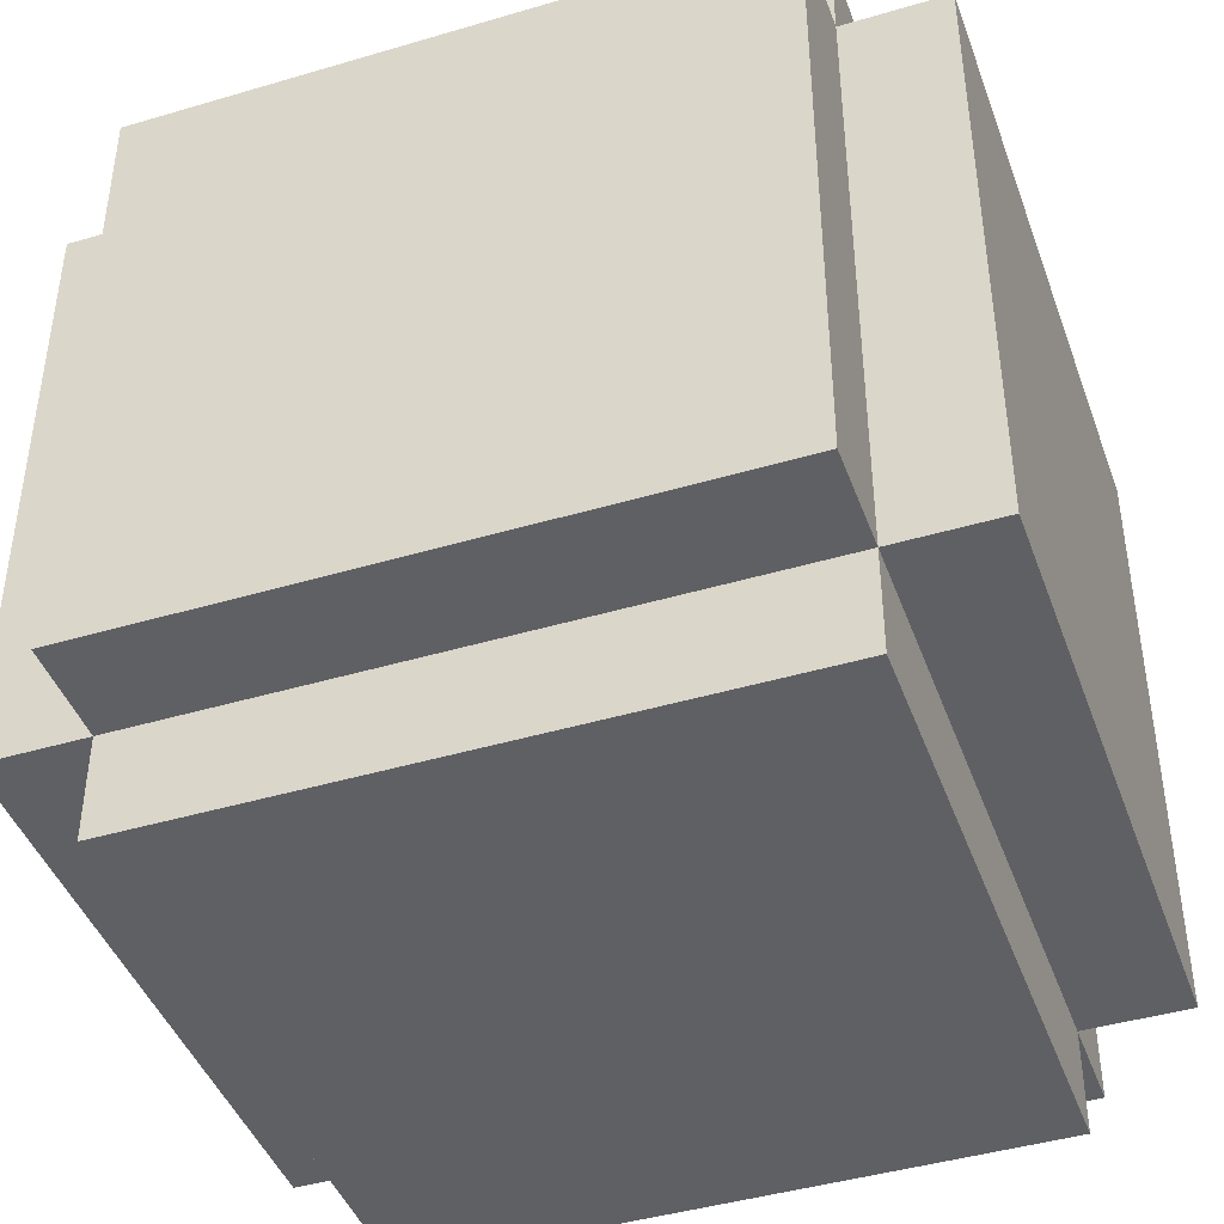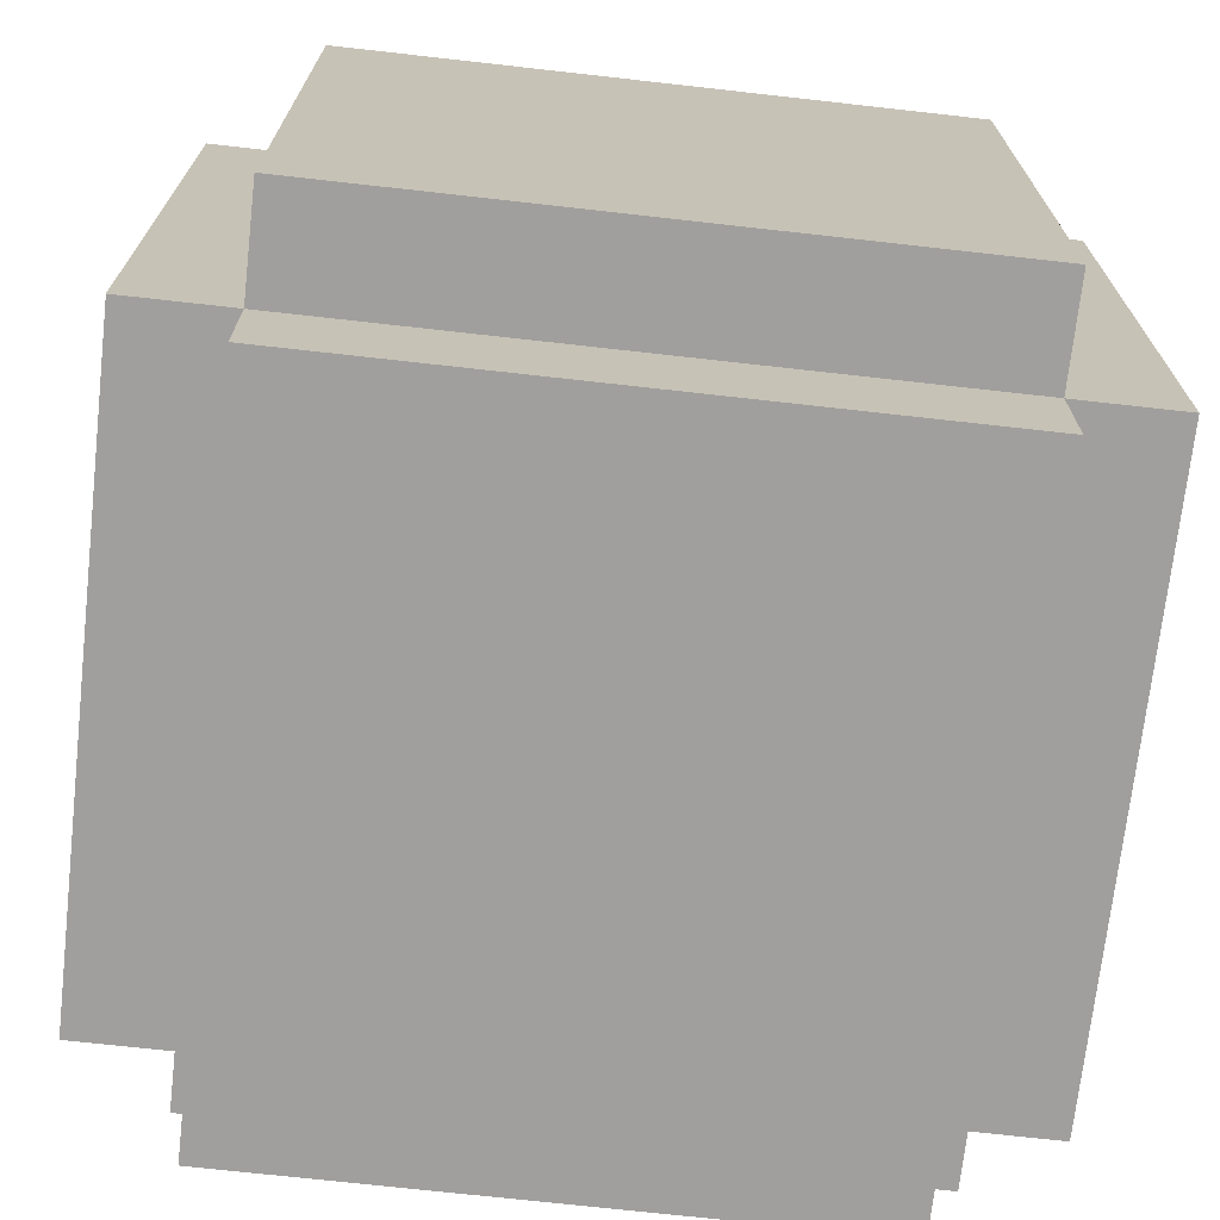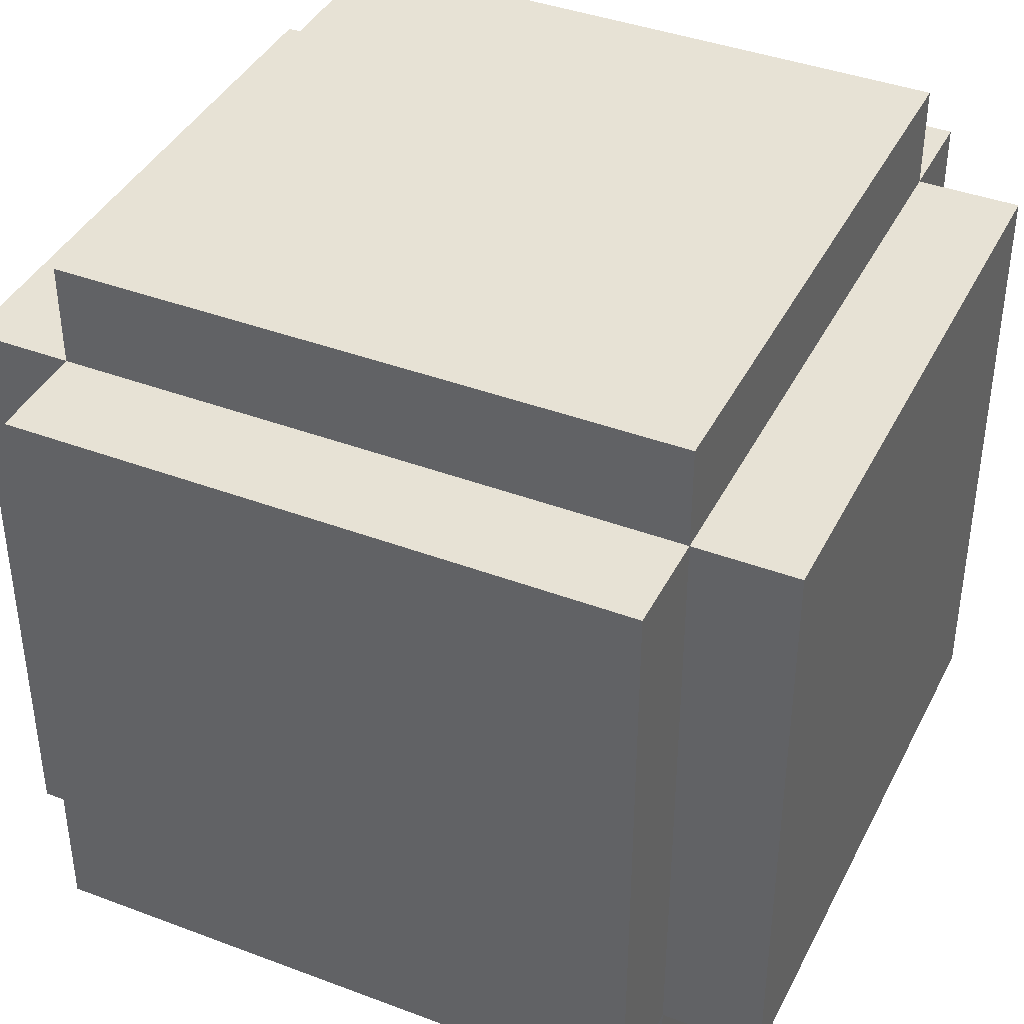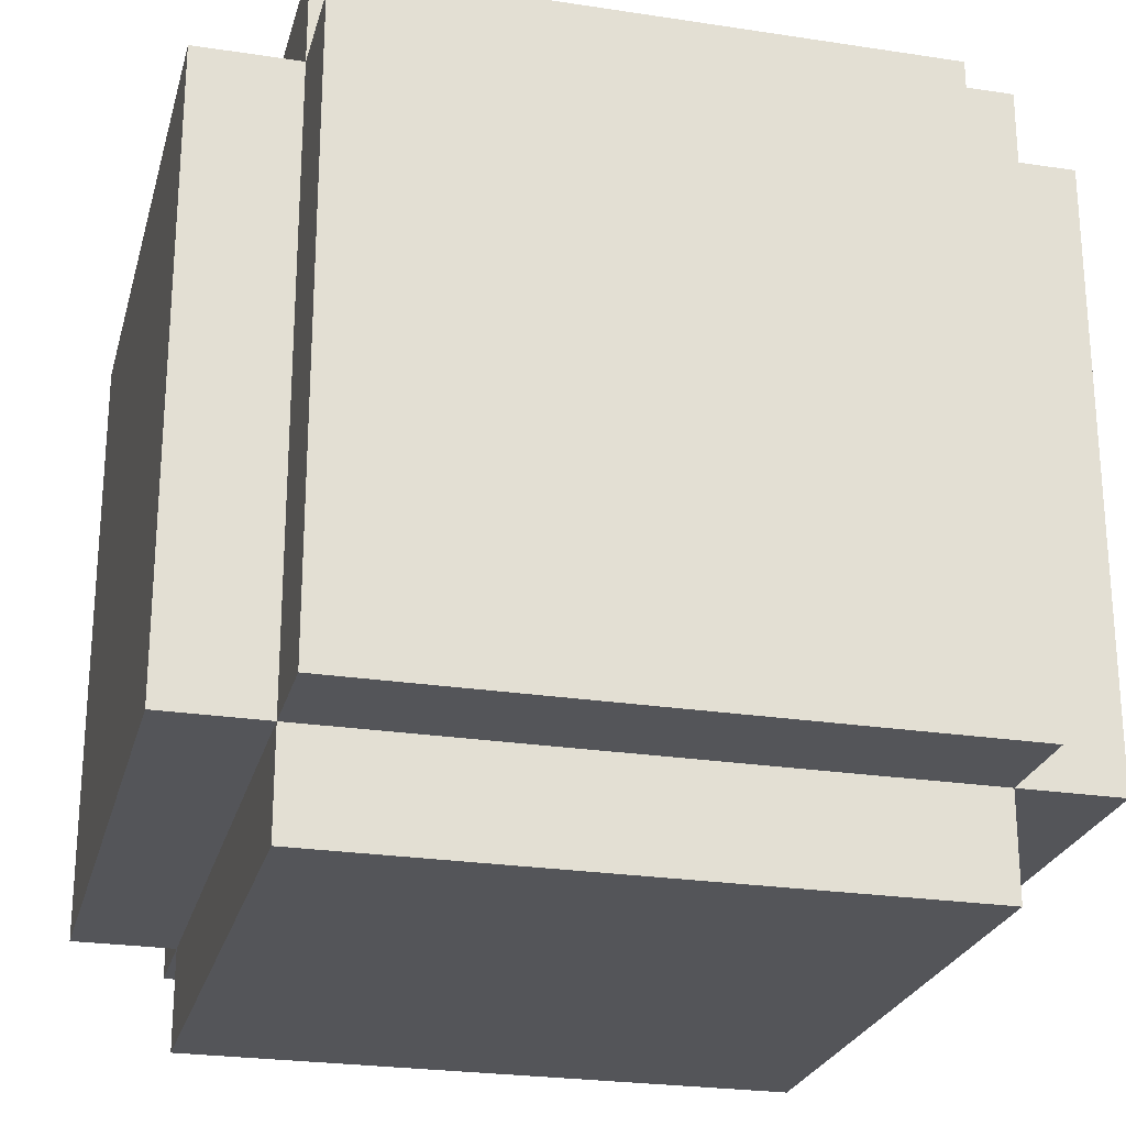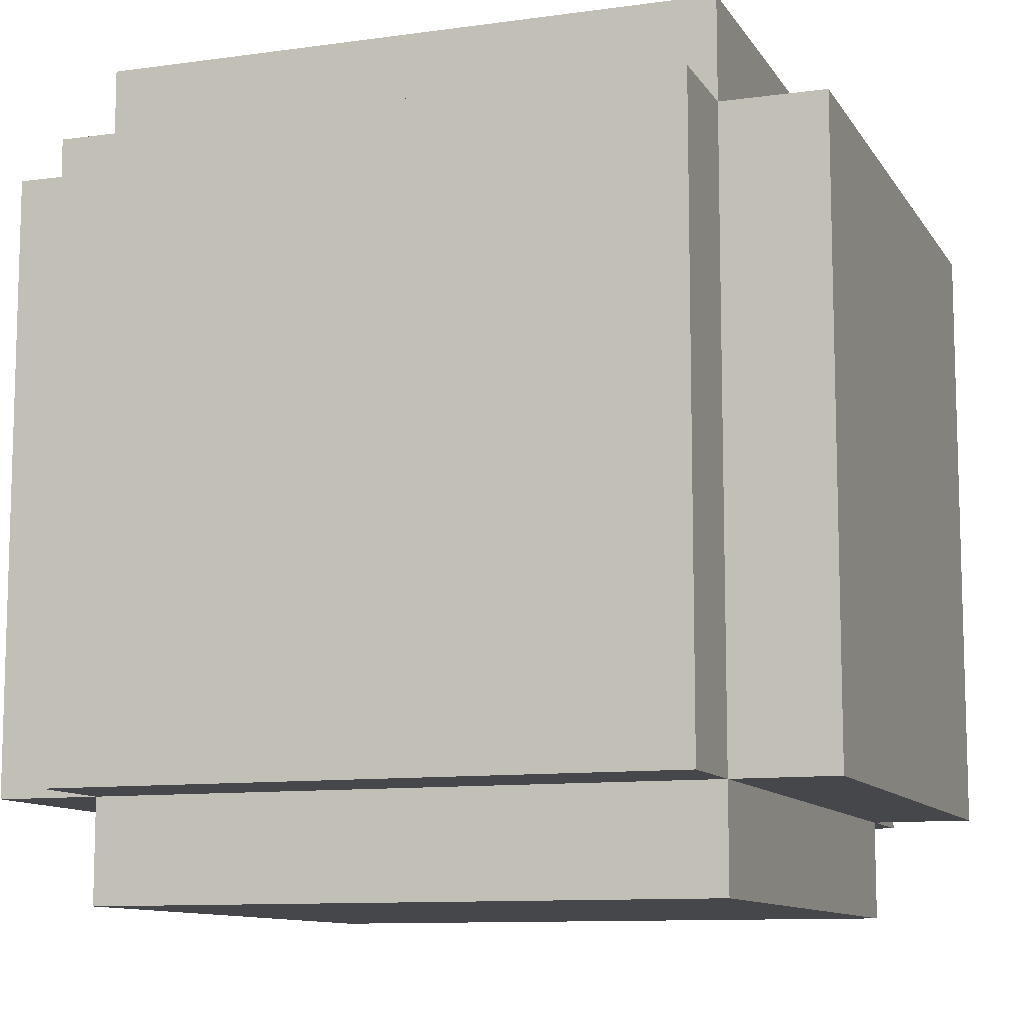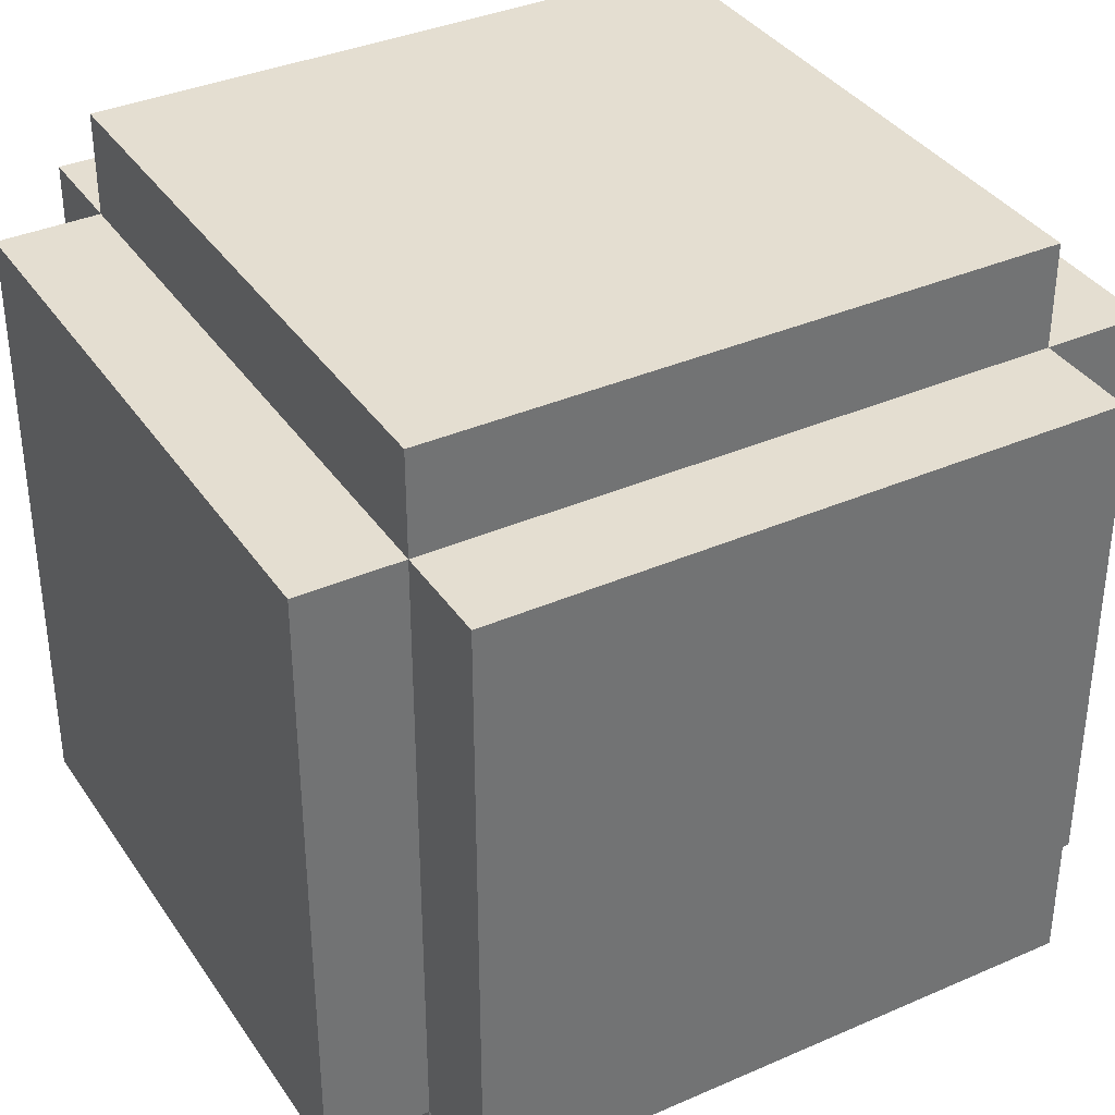
<metadata>
{"format":"obj","ext":"obj","renderer":"f3d","projection":"perspective","resolution":1024,"background":"white","views":[{"elev":-43.4,"azim":-70.7,"up":"+Y"},{"elev":-71.3,"azim":-6.4,"up":"+Z"},{"elev":40.2,"azim":-155.1,"up":"+Y"},{"elev":-24.7,"azim":75.9,"up":"+Y"},{"elev":-10.4,"azim":-70.5,"up":"+Y"},{"elev":36.4,"azim":-119.7,"up":"+Z"}]}
</metadata>
<code>
o NODE_CENTER_Cube.001
v -0.375 0.125 0.375
v -0.375 0.875 0.375
v -0.375 0.125 -0.375
v -0.375 0.875 -0.375
v 0.375 0.125 0.375
v 0.375 0.875 0.375
v 0.375 0.125 -0.375
v 0.375 0.875 -0.375
f 1 2 4 3
f 3 4 8 7
f 7 8 6 5
f 5 6 2 1
f 3 7 5 1
f 8 4 2 6
o NODE_PZ_Cube.003
v -0.375 0.875 0.375
v -0.375 1 0.375
v -0.375 0.875 -0.375
v -0.375 1 -0.375
v 0.375 0.875 0.375
v 0.375 1 0.375
v 0.375 0.875 -0.375
v 0.375 1 -0.375
f 9 10 12 11
f 11 12 16 15
f 15 16 14 13
f 13 14 10 9
f 16 12 10 14
o NODE_NY_Cube.008
v -0.375 0.125 0.375
v -0.375 0.125 0.5
v -0.375 0.875 0.375
v -0.375 0.875 0.5
v 0.375 0.125 0.375
v 0.375 0.125 0.5
v 0.375 0.875 0.375
v 0.375 0.875 0.5
f 17 18 20 19
f 19 20 24 23
f 23 24 22 21
f 21 22 18 17
f 24 20 18 22
o NODE_PY_Cube.009
v 0.375 0.125 -0.375
v 0.375 0.125 -0.5
v 0.375 0.875 -0.375
v 0.375 0.875 -0.5
v -0.375 0.125 -0.375
v -0.375 0.125 -0.5
v -0.375 0.875 -0.375
v -0.375 0.875 -0.5
f 25 26 28 27
f 27 28 32 31
f 31 32 30 29
f 29 30 26 25
f 32 28 26 30
o NODE_PX_Cube.010
v 0.375 0.125 0.375
v 0.5 0.125 0.375
v 0.375 0.875 0.375
v 0.5 0.875 0.375
v 0.375 0.125 -0.375
v 0.5 0.125 -0.375
v 0.375 0.875 -0.375
v 0.5 0.875 -0.375
f 33 34 36 35
f 35 36 40 39
f 39 40 38 37
f 37 38 34 33
f 40 36 34 38
o NODE_NX_Cube.011
v -0.375 0.125 -0.375
v -0.5 0.125 -0.375
v -0.375 0.875 -0.375
v -0.5 0.875 -0.375
v -0.375 0.125 0.375
v -0.5 0.125 0.375
v -0.375 0.875 0.375
v -0.5 0.875 0.375
f 41 42 44 43
f 43 44 48 47
f 47 48 46 45
f 45 46 42 41
f 48 44 42 46
o NODE_NZ_Cube.012
v -0.375 0.125 -0.375
v -0.375 0 -0.375
v -0.375 0.125 0.375
v -0.375 -0 0.375
v 0.375 0.125 -0.375
v 0.375 0 -0.375
v 0.375 0.125 0.375
v 0.375 -0 0.375
f 49 50 52 51
f 51 52 56 55
f 55 56 54 53
f 53 54 50 49
f 56 52 50 54

</code>
